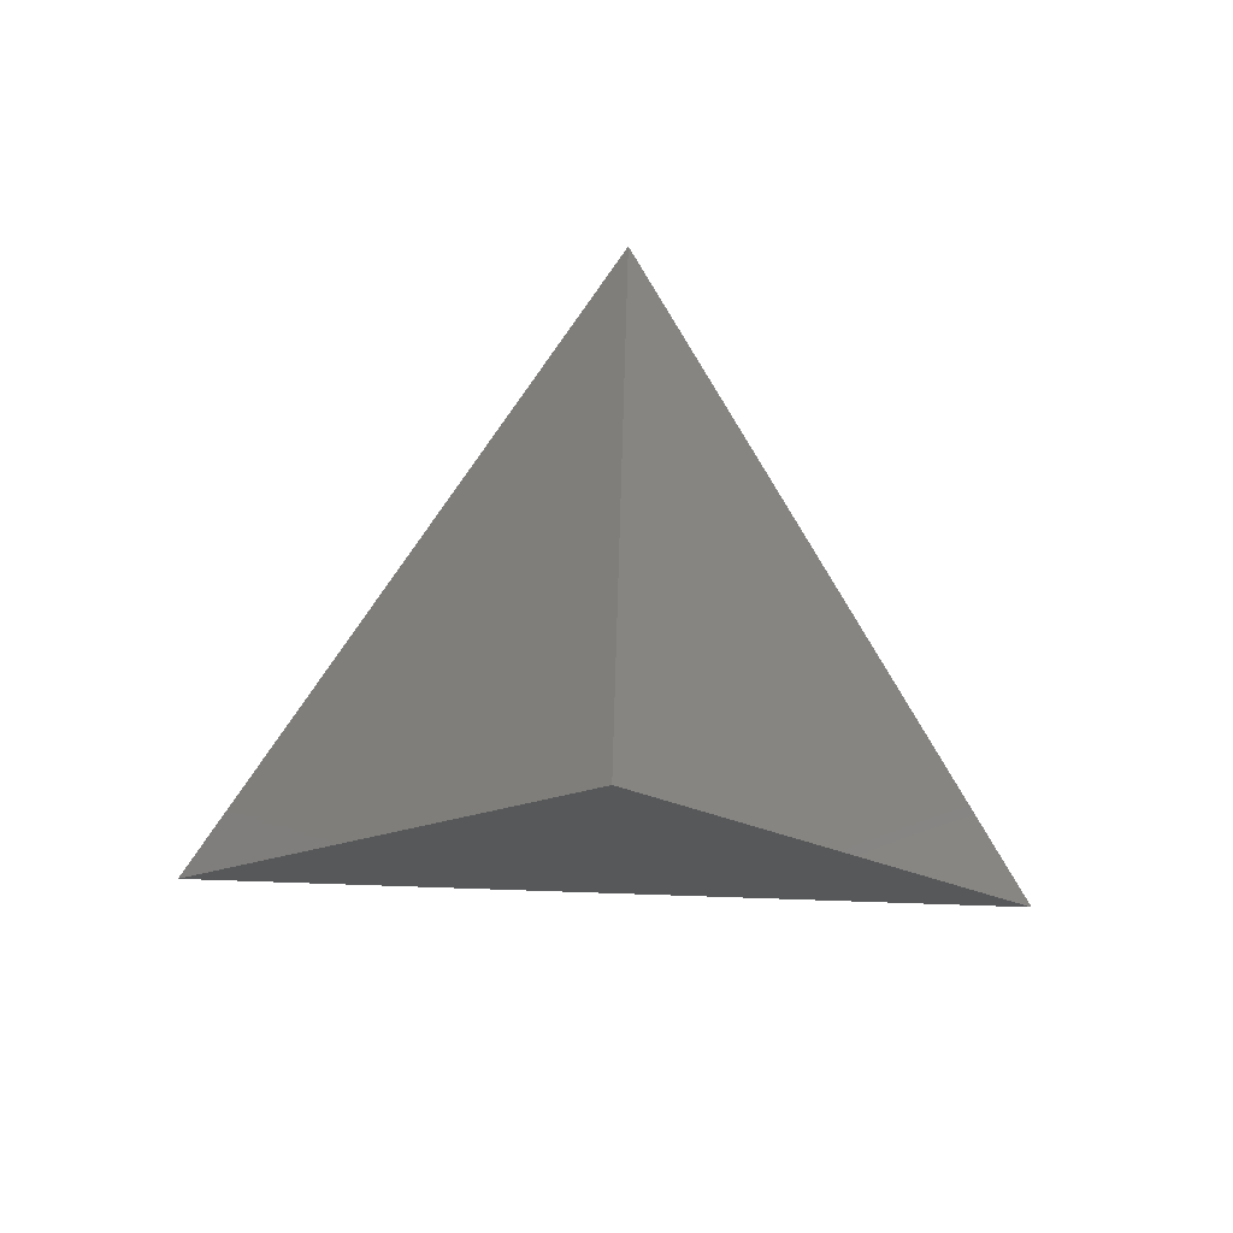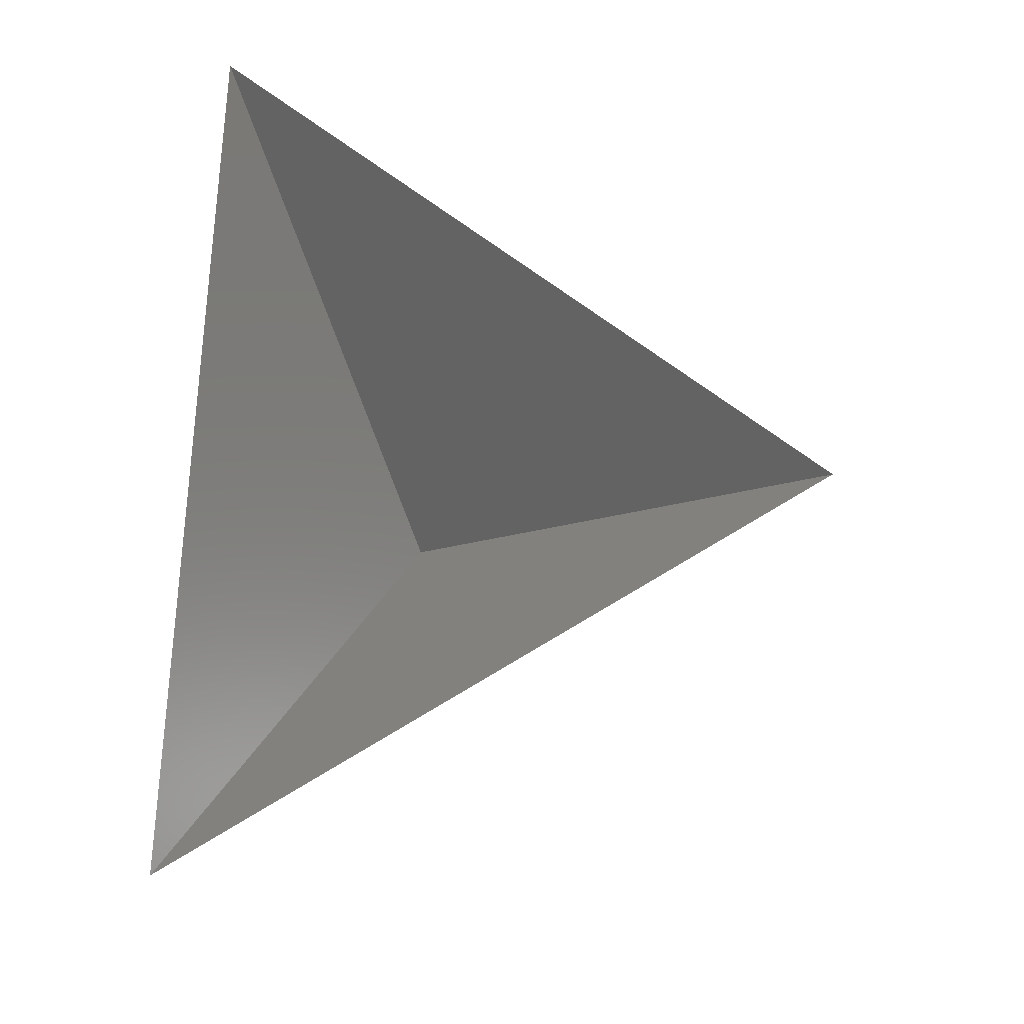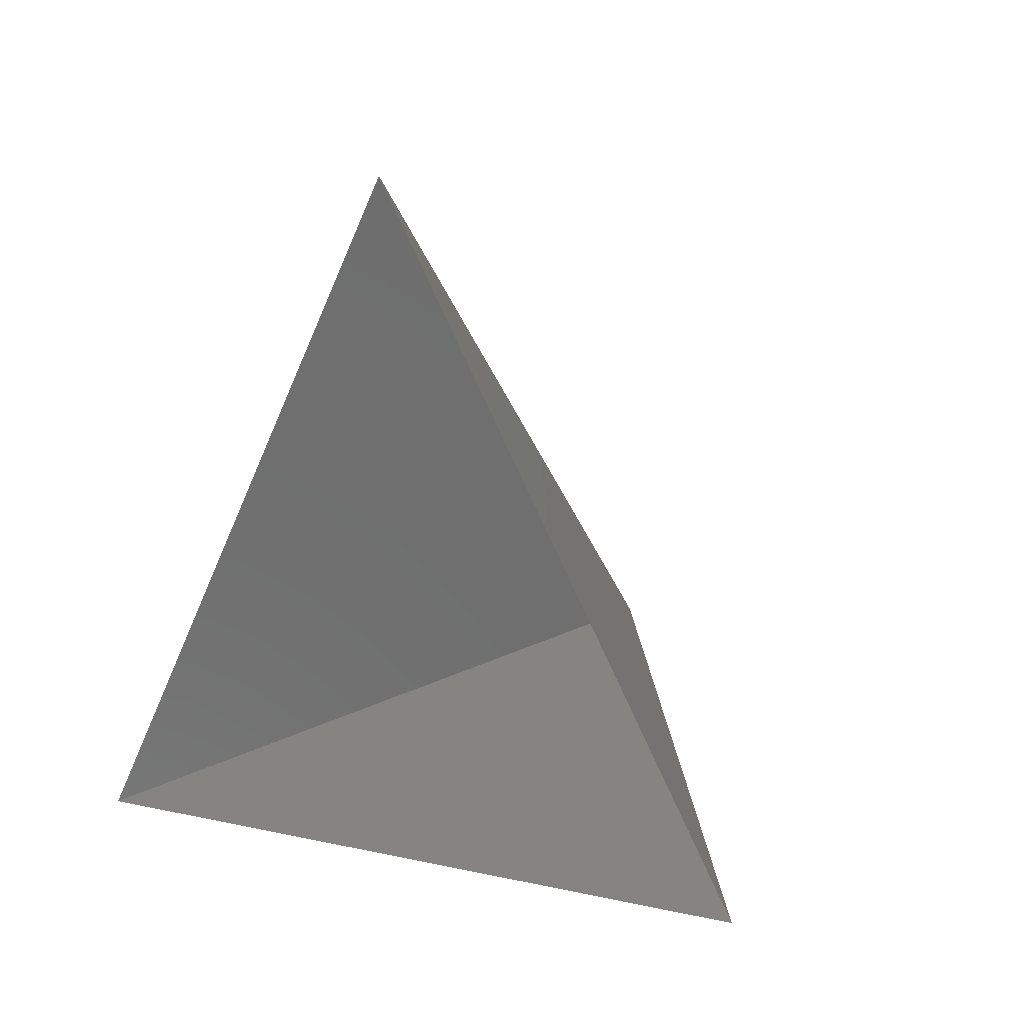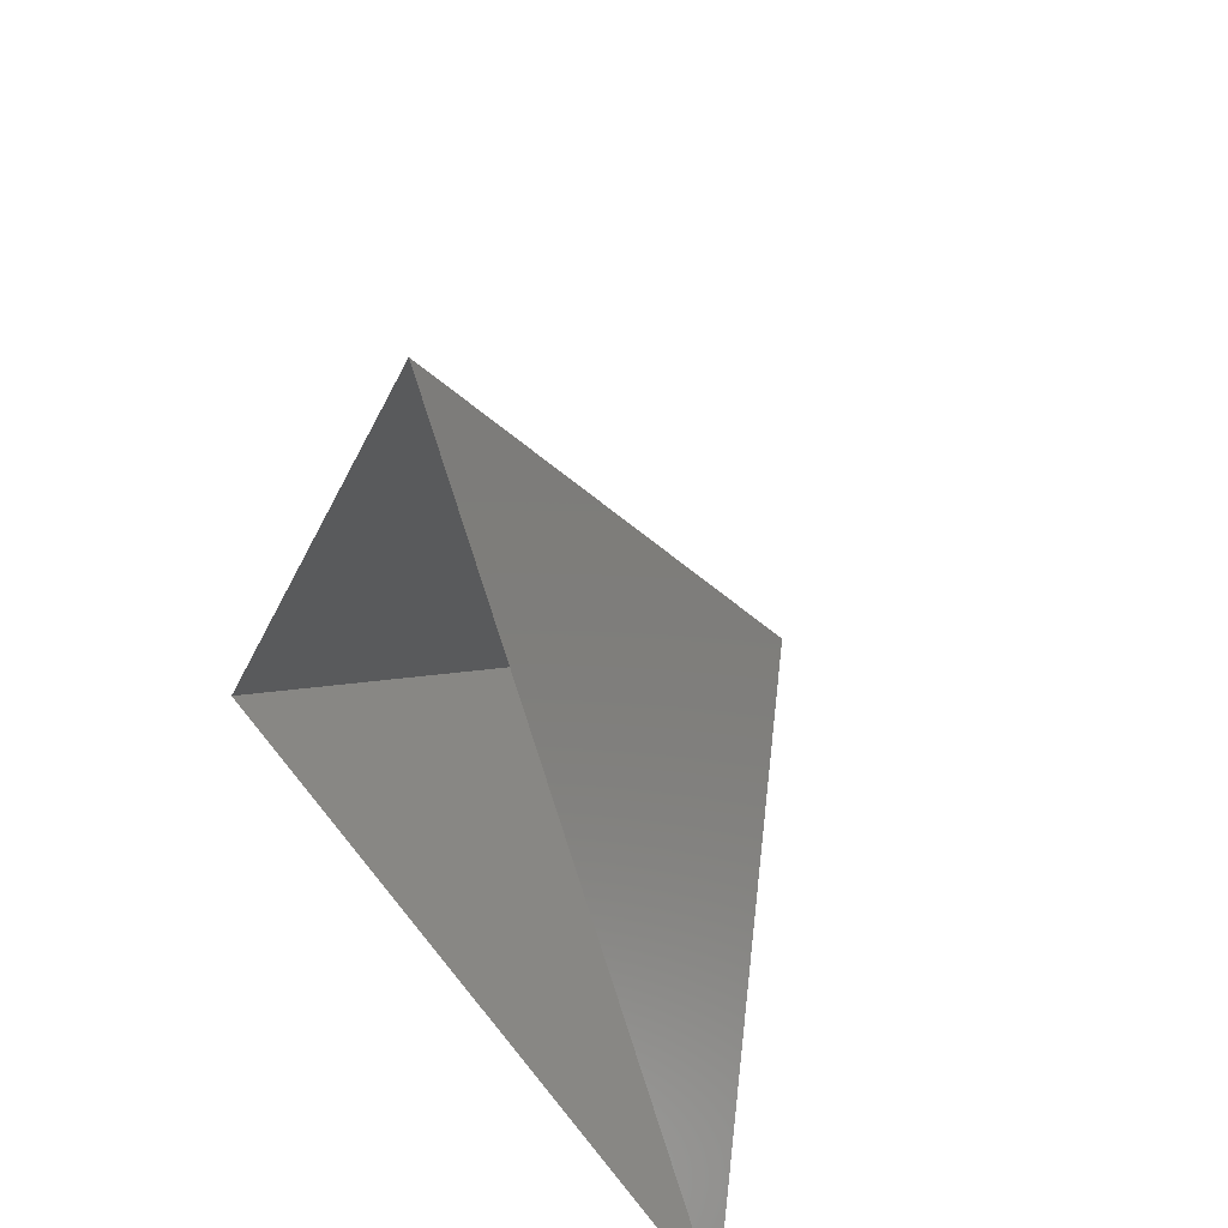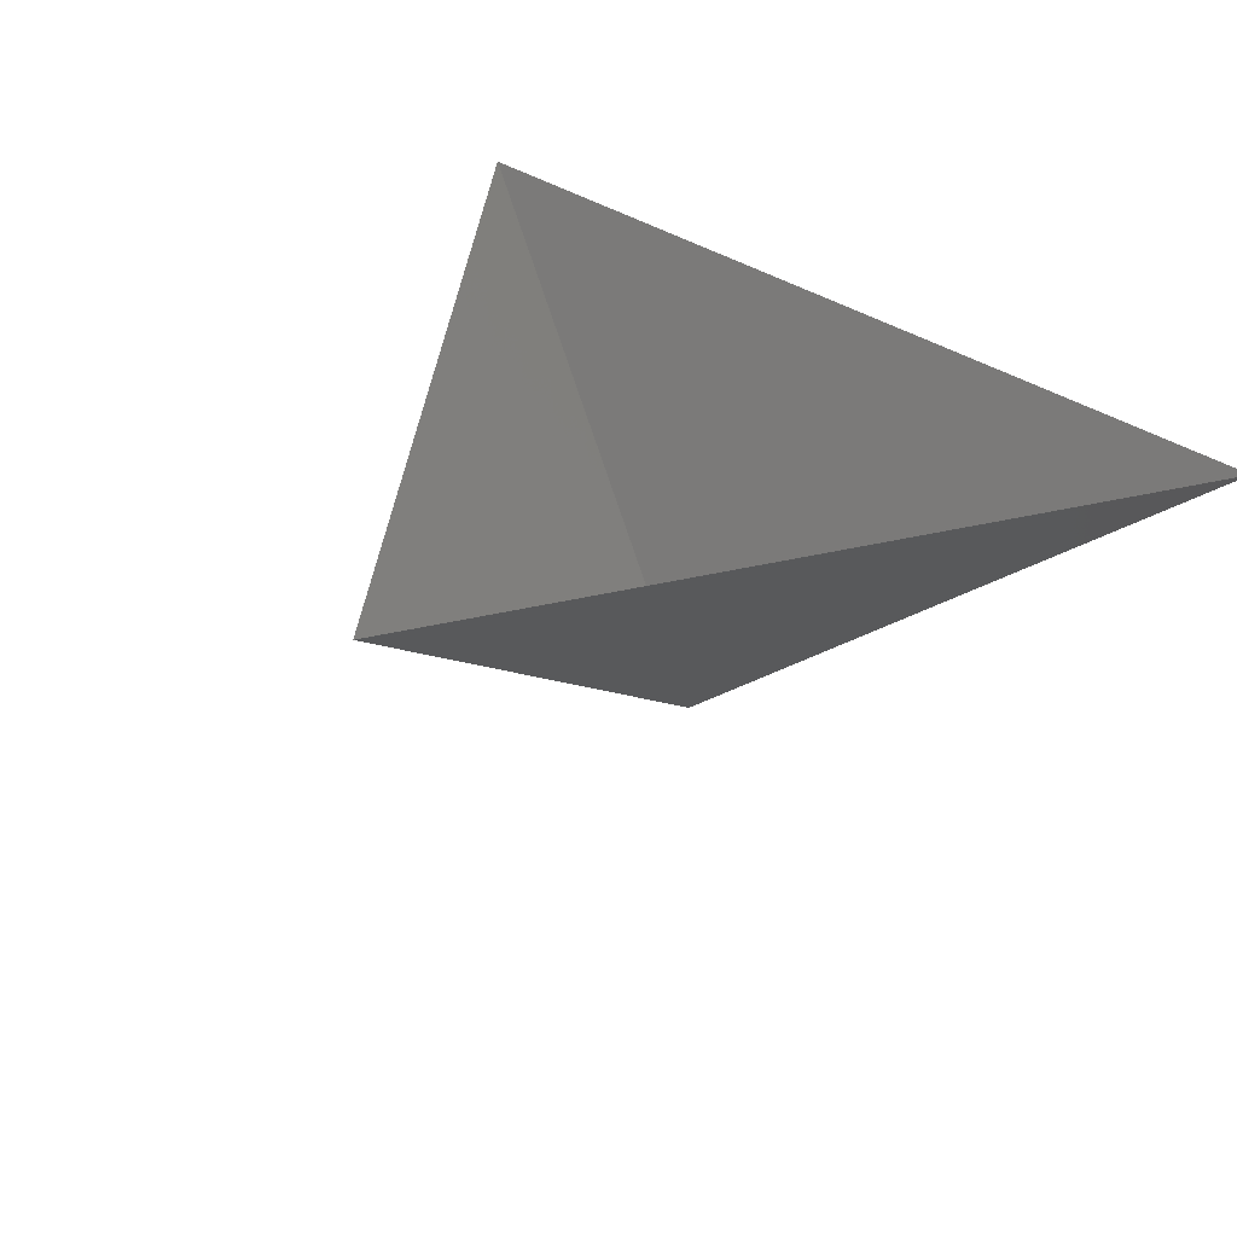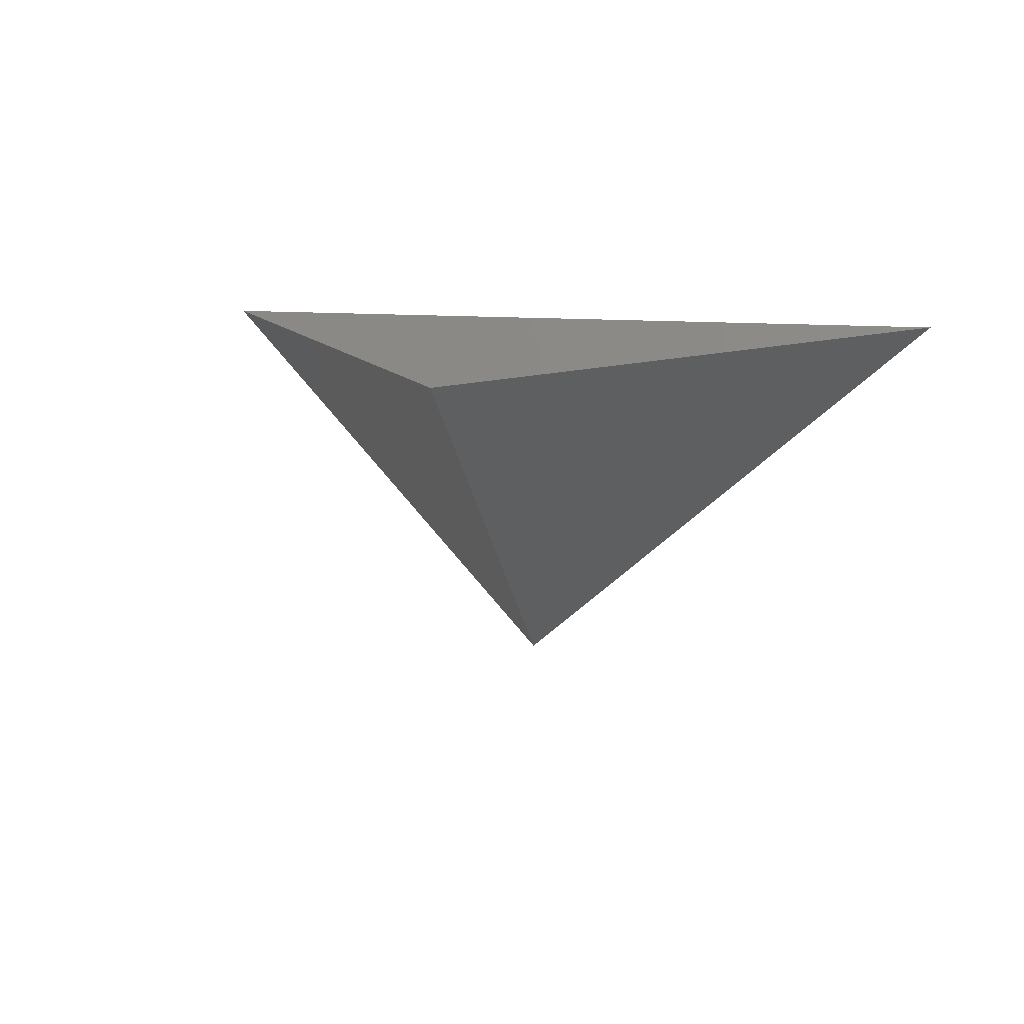
<metadata>
{"format":"stl","ext":"stl","renderer":"f3d","projection":"perspective","resolution":1024,"background":"white","views":[{"elev":-78.1,"azim":178.0,"up":"+Z"},{"elev":73.0,"azim":92.7,"up":"+Z"},{"elev":1.8,"azim":44.7,"up":"+Y"},{"elev":39.2,"azim":57.4,"up":"+Y"},{"elev":39.0,"azim":-140.2,"up":"+Z"},{"elev":11.3,"azim":-166.5,"up":"+Z"}]}
</metadata>
<code>
# stl→obj: 4 verts, 3 faces
v -5 -17 50.78
v 7 -17 50.78
v 1 -14 45.78
v 1 -8 50.78
f 1 2 3
f 2 4 3
f 4 1 3

</code>
